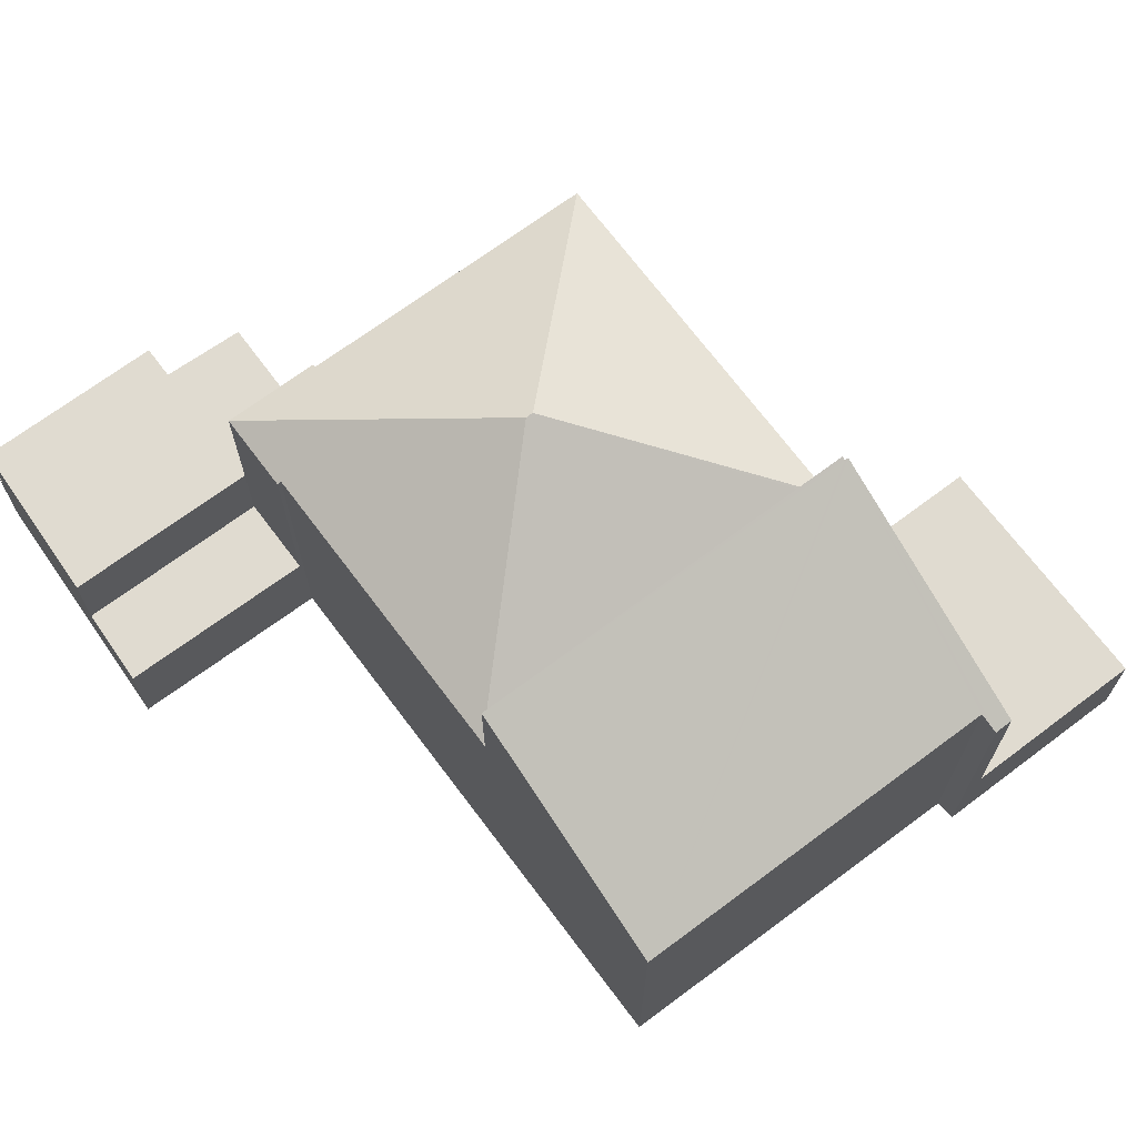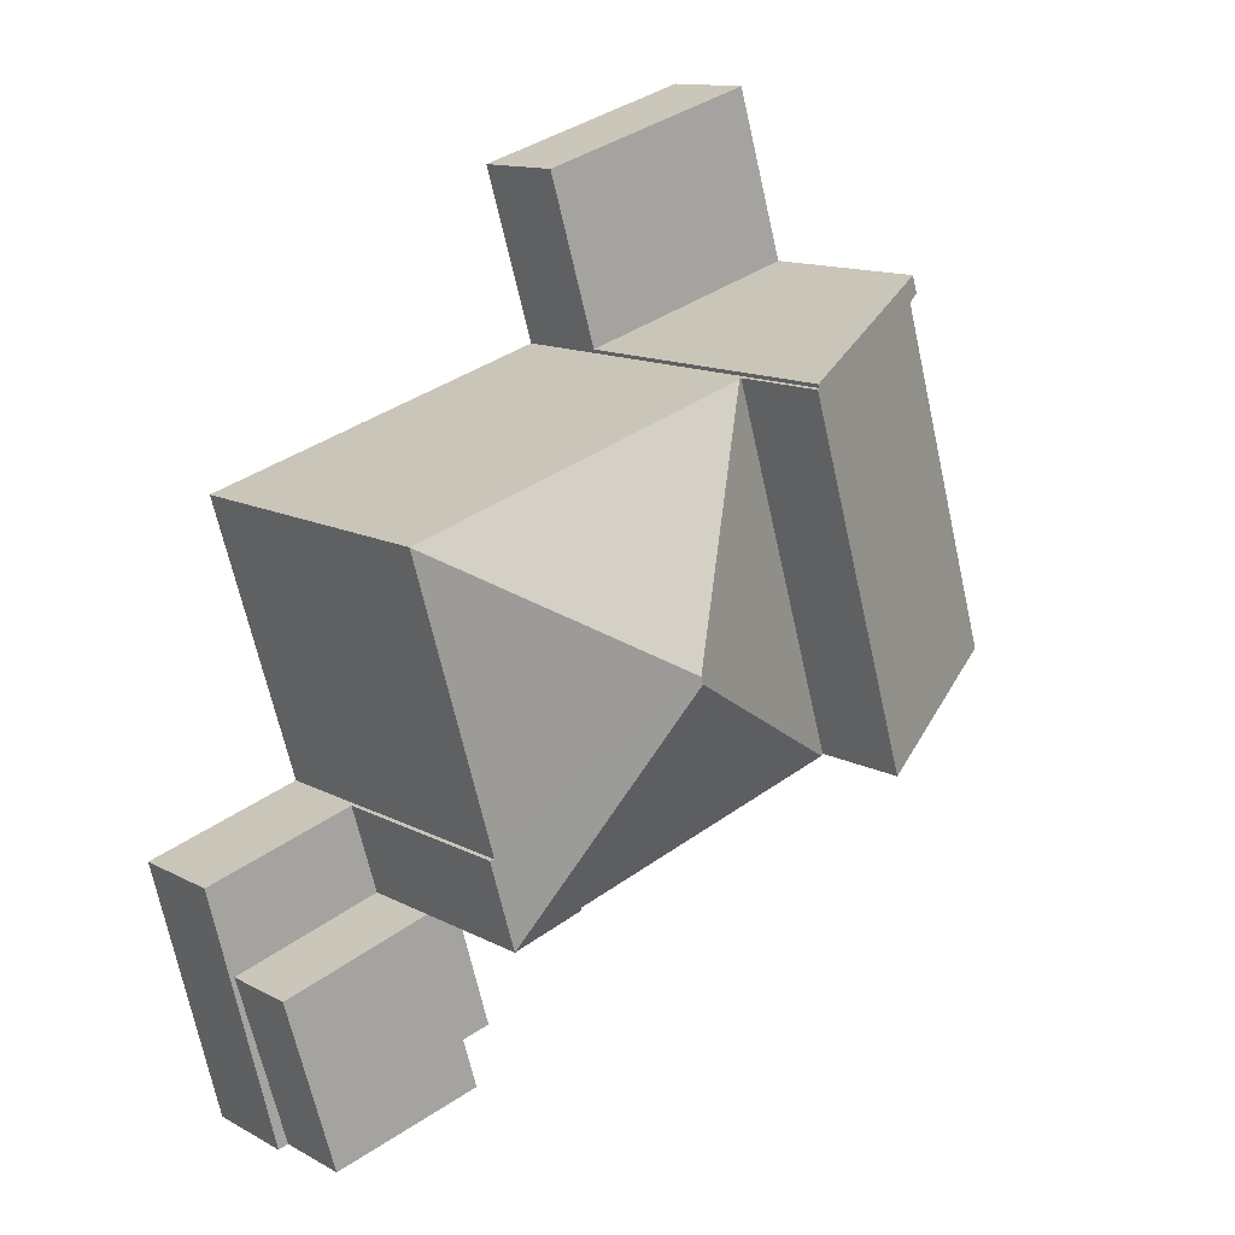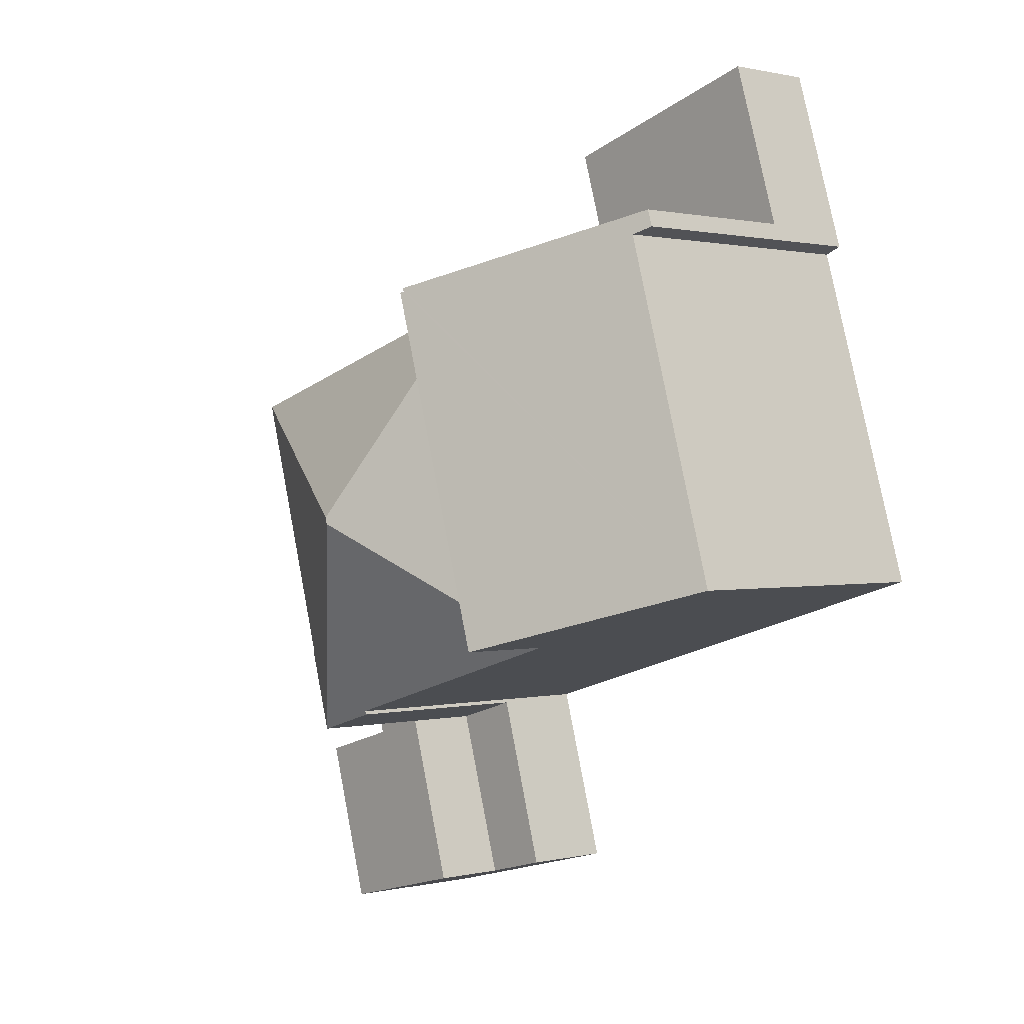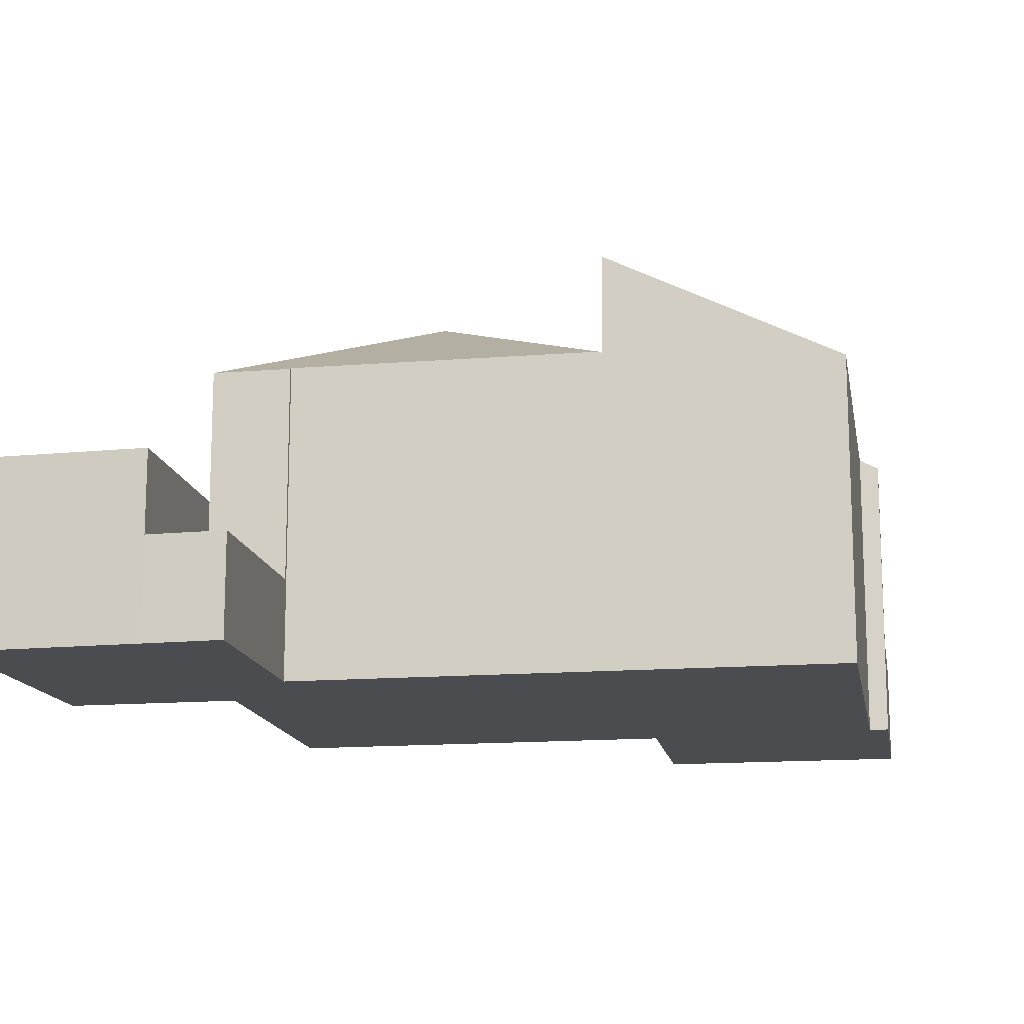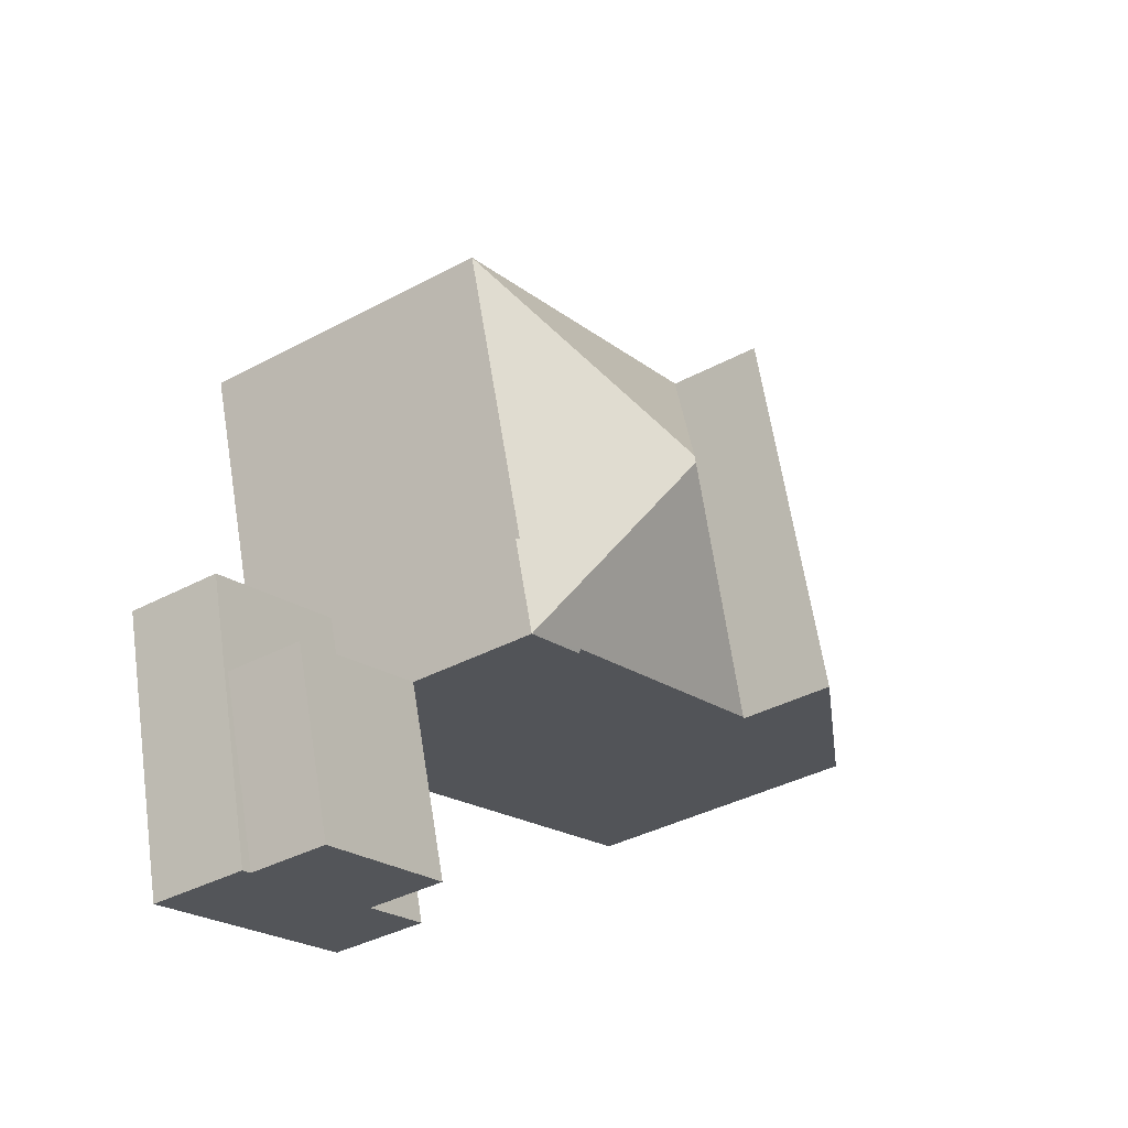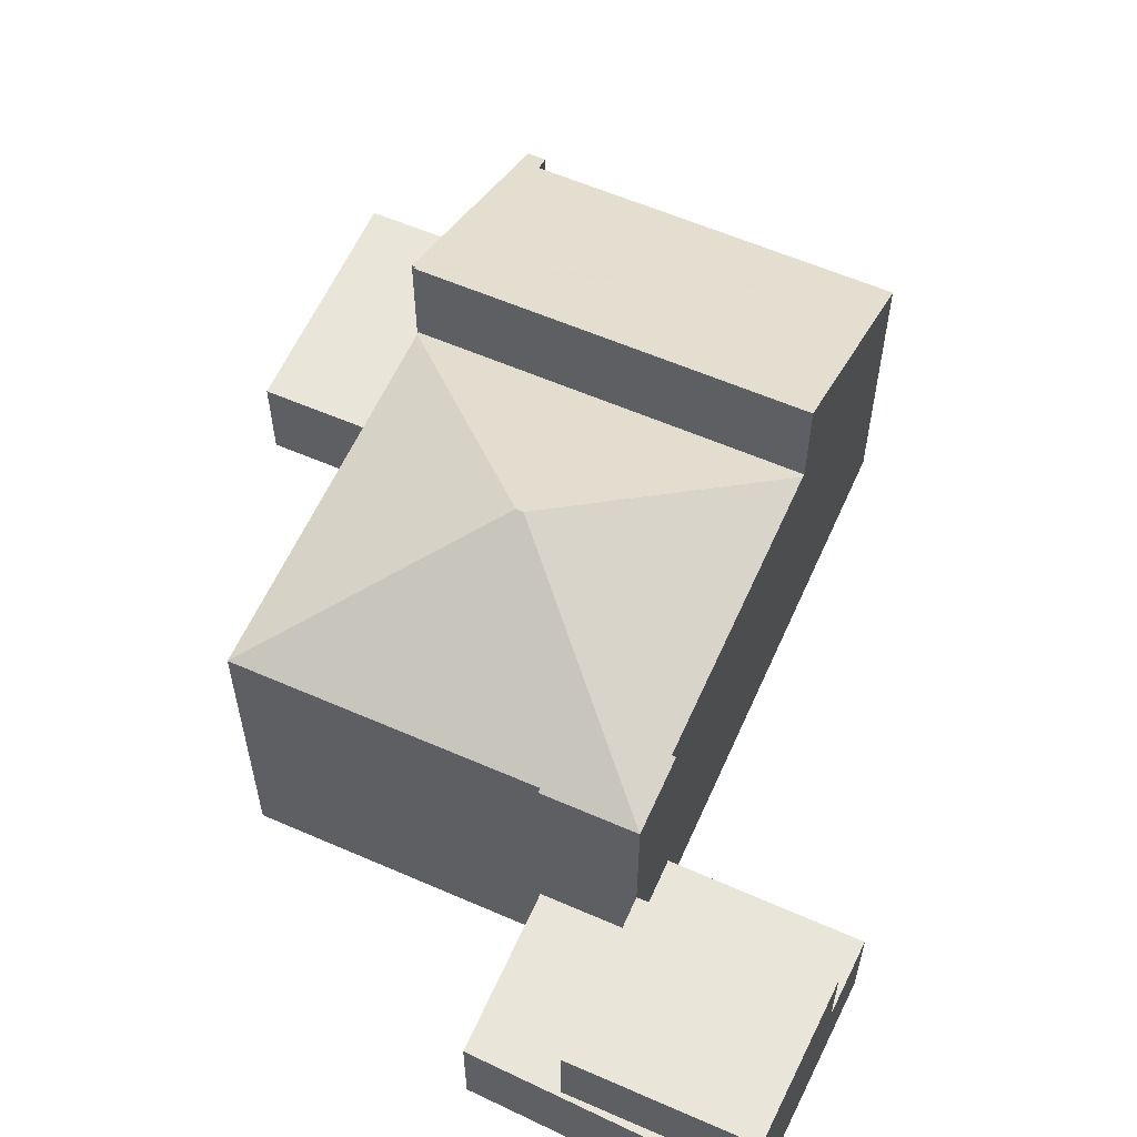
<metadata>
{"format":"obj","ext":"obj","renderer":"f3d","projection":"perspective","resolution":1024,"background":"white","views":[{"elev":69.9,"azim":-110.3,"up":"+Y"},{"elev":12.9,"azim":140.5,"up":"+Z"},{"elev":0.7,"azim":-131.6,"up":"+Z"},{"elev":-14.8,"azim":-153.7,"up":"+Y"},{"elev":-37.5,"azim":124.6,"up":"+Z"},{"elev":59.7,"azim":130.5,"up":"+Y"}]}
</metadata>
<code>
v  12.1 10.69 1.743
v  8.764 8.176 7.866
v  18.22 8.176 5.09
v  15.45 8.125 -4.718
v  16.04 8.176 -2.35
v  16.14 8.125 -2.378
v  12.04 10.69 1.557
v  13.53 8.176 -4.04
v  13.5 8.125 -4.136
v  5.904 8.176 -1.763
v  8.668 8.126 7.894
v  5.808 8.125 -1.734
v  8.668 -4.834e-16 7.894
v  18.22 -3.117e-16 5.09
v  8.764 -4.817e-16 7.866
v  16.04 1.439e-16 -2.35
v  16.14 1.456e-16 -2.378
v  15.45 2.889e-16 -4.718
v  13.5 2.533e-16 -4.136
v  13.53 2.474e-16 -4.04
v  5.808 1.062e-16 -1.734
v  5.904 1.08e-16 -1.763
v  18.19 4.691 -10.54
v  15.45 4.691 -4.718
v  19.54 4.691 -5.939
v  14.05 4.691 -9.479
v  14.05 5.804e-16 -9.479
v  19.54 3.637e-16 -5.939
v  18.19 6.453e-16 -10.54
v  16.14 2.587 -2.378
v  19.54 2.587 -5.939
v  15.45 2.587 -4.718
v  20.26 2.587 -3.59
v  18.47 2.587 -10.61
v  18.19 2.587 -10.54
v  20.26 2.198e-16 -3.59
v  18.47 6.497e-16 -10.61
v  8.609 10.67 8.016
v  2.25 7.497 9.39
v  2.387 7.498 9.842
v  2.71 7.739 9.2
v  0 7.75 4.746e-16
v  8.58 10.67 7.92
v  5.808 10.72 -1.734
v  8.668 10.72 7.894
v  0 0 0
v  2.71 -5.633e-16 9.2
v  2.387 -6.026e-16 9.842
v  2.25 -5.75e-16 9.39
v  8.609 -4.908e-16 8.016
v  8.58 -4.85e-16 7.92
v  14.05 2.587 -9.479
v  13.5 2.587 -4.136
v  12.11 2.587 -8.98
v  12.11 5.499e-16 -8.98
v  8.609 2.587 8.016
v  3.75 2.587 14.36
v  9.95 2.587 12.51
v  2.387 2.587 9.842
v  3.75 -8.793e-16 14.36
v  9.95 -7.66e-16 12.51
g defaultobject
f 1 2 3
f 4 5 6
f 5 4 7
f 5 7 3
f 3 7 1
f 4 8 7
f 8 4 9
f 7 8 10
f 11 10 12
f 10 11 7
f 7 11 1
f 1 11 2
f 11 3 2
f 3 11 13
f 3 13 14
f 14 13 15
f 16 6 5
f 6 16 17
f 14 5 3
f 5 14 16
f 17 4 6
f 4 17 18
f 18 9 4
f 9 18 19
f 20 10 8
f 10 20 12
f 12 20 21
f 21 20 22
f 9 20 8
f 20 9 19
f 12 13 11
f 13 12 21
f 17 19 18
f 19 17 16
f 19 16 14
f 19 14 20
f 20 14 22
f 22 14 15
f 22 15 21
f 21 15 13
f 23 24 25
f 24 23 26
f 27 24 26
f 24 27 18
f 18 25 24
f 25 18 28
f 28 23 25
f 23 28 29
f 29 26 23
f 26 29 27
f 29 18 27
f 18 29 28
f 30 31 32
f 31 30 33
f 31 34 35
f 34 31 33
f 17 33 30
f 33 17 36
f 36 34 33
f 34 36 37
f 37 35 34
f 35 37 29
f 28 32 31
f 32 28 18
f 29 31 35
f 31 29 28
f 18 30 32
f 30 18 17
f 17 18 36
f 28 36 18
f 37 36 28
f 29 37 28
f 38 39 40
f 39 38 41
f 41 38 42
f 42 38 43
f 42 43 44
f 44 43 45
f 46 41 42
f 41 46 47
f 39 48 40
f 48 39 49
f 47 39 41
f 39 47 49
f 21 42 44
f 42 21 46
f 40 50 38
f 50 40 48
f 43 13 45
f 13 43 51
f 50 43 38
f 43 50 51
f 13 44 45
f 44 13 21
f 21 47 46
f 13 51 21
f 47 48 49
f 48 47 50
f 50 47 51
f 51 47 21
f 52 53 32
f 53 52 54
f 55 53 54
f 53 55 19
f 19 32 53
f 32 19 18
f 18 52 32
f 52 18 27
f 27 54 52
f 54 27 55
f 27 19 55
f 19 27 18
f 56 57 58
f 57 56 59
f 48 57 59
f 57 48 60
f 60 58 57
f 58 60 61
f 61 56 58
f 56 61 50
f 50 59 56
f 59 50 48
f 50 60 48
f 60 50 61

</code>
